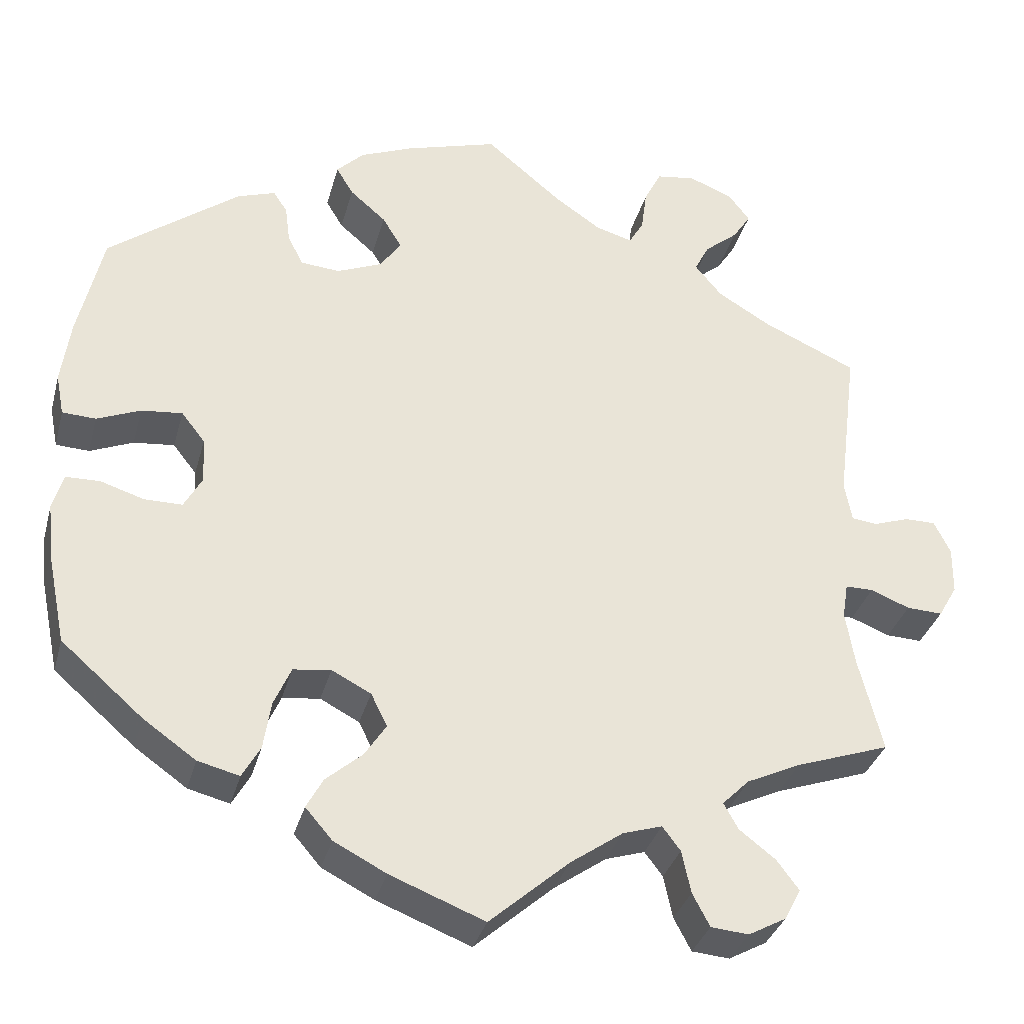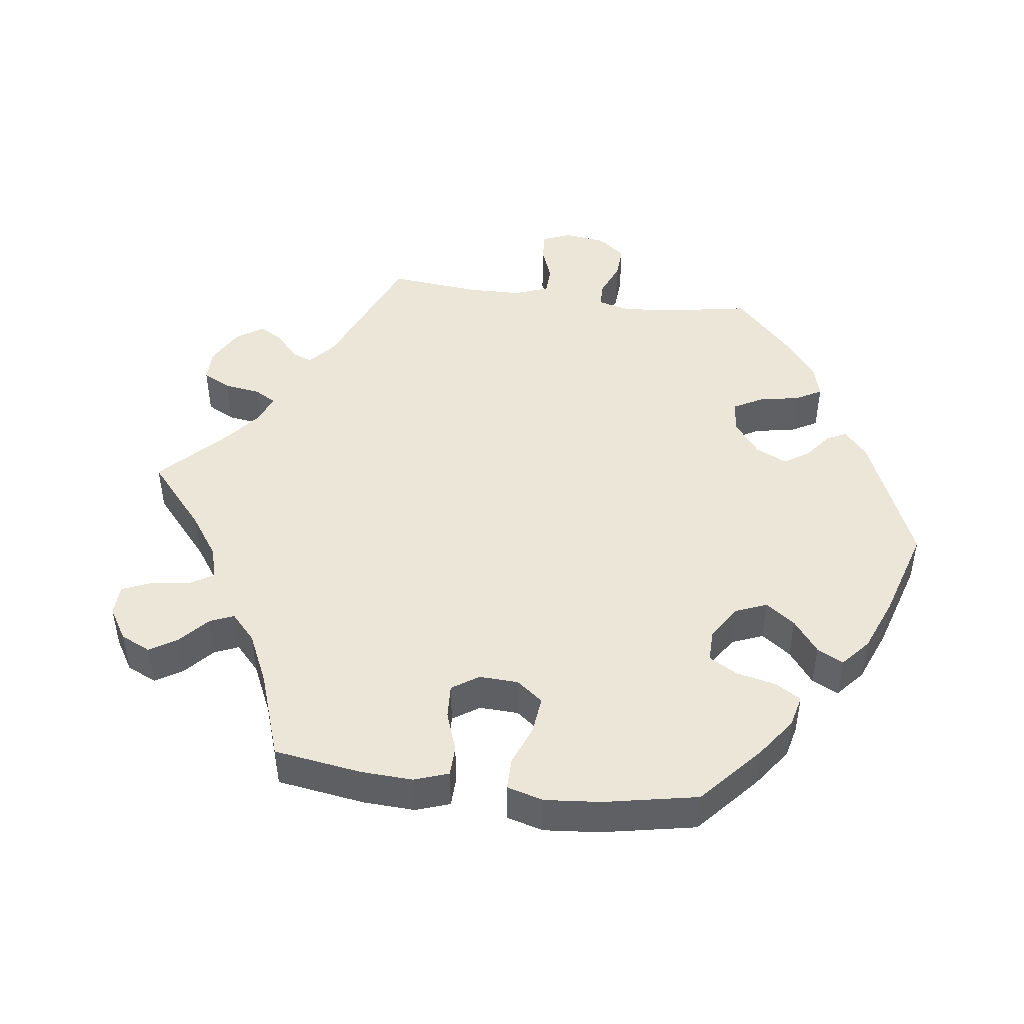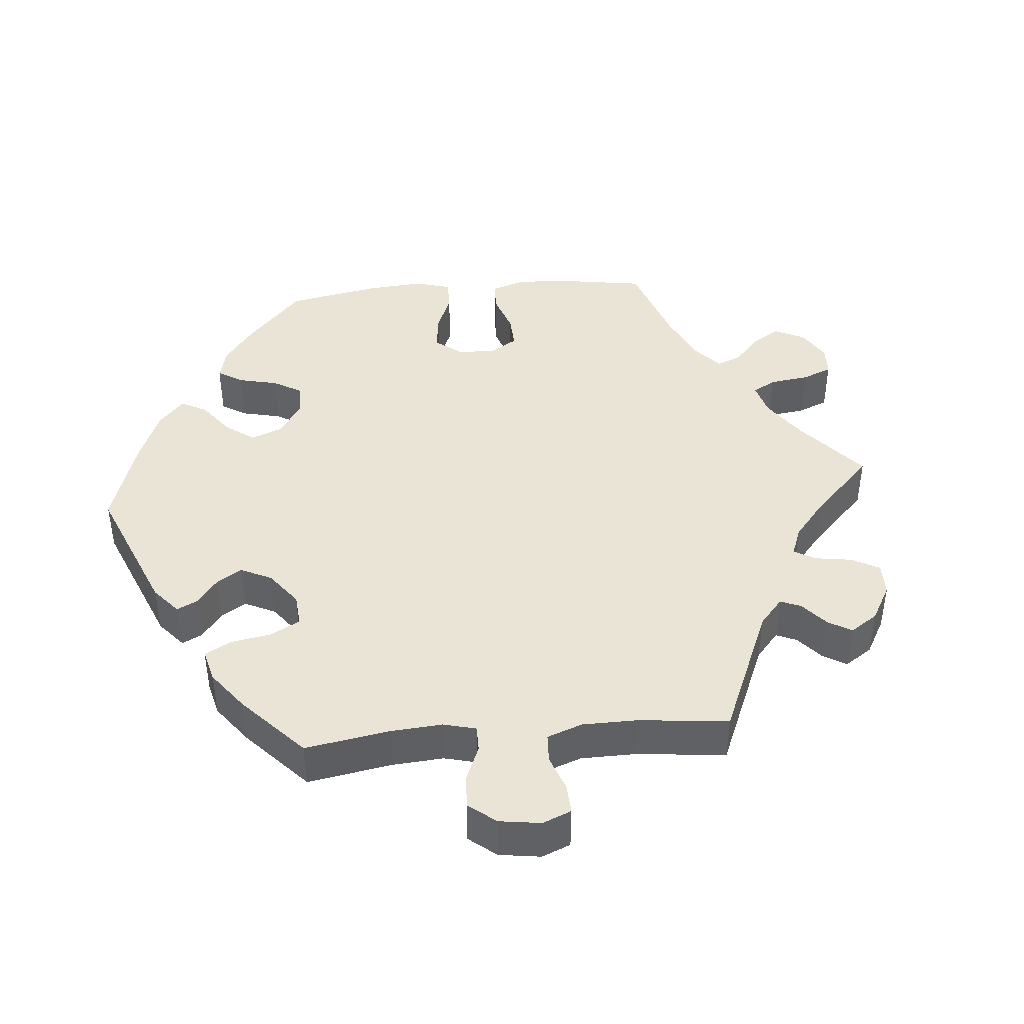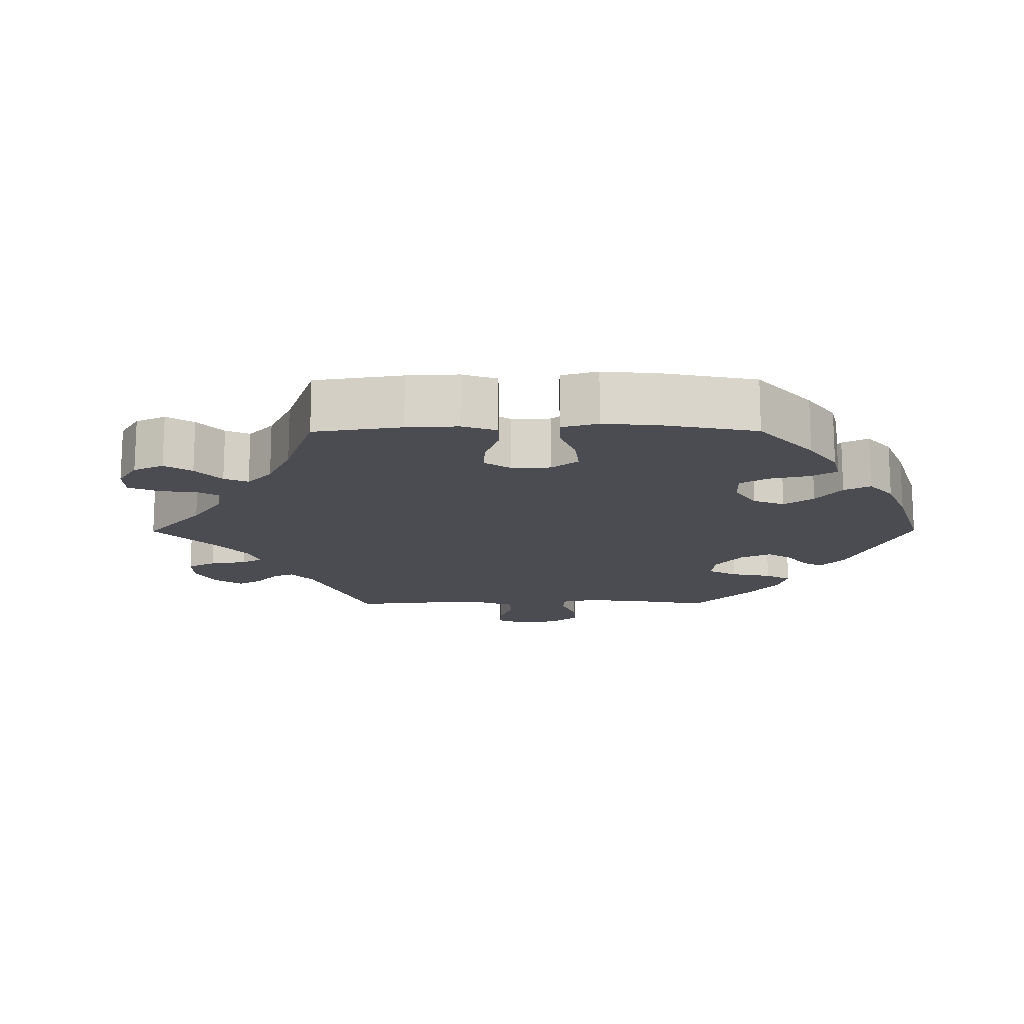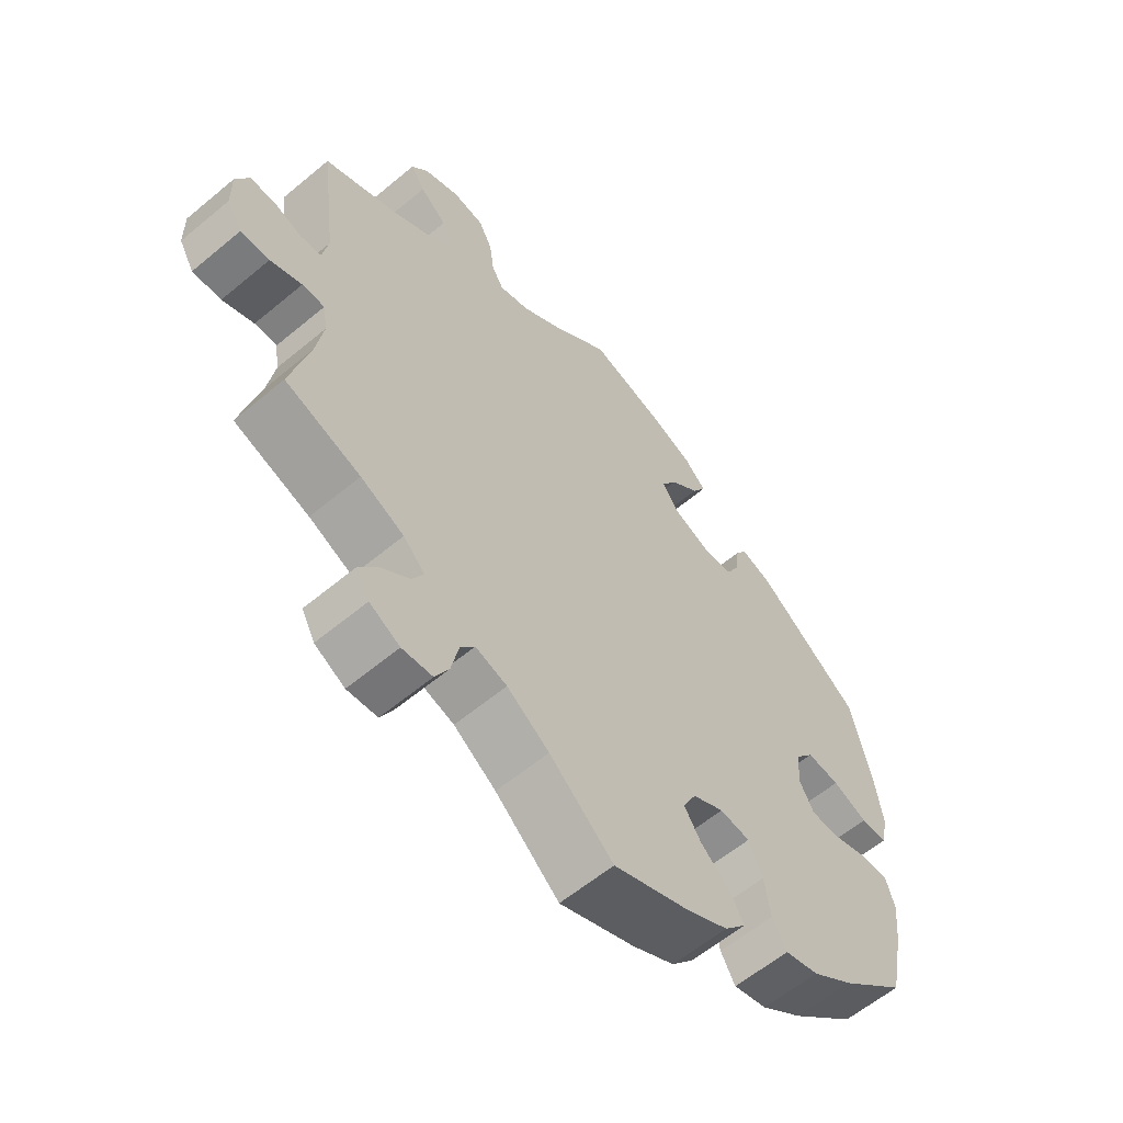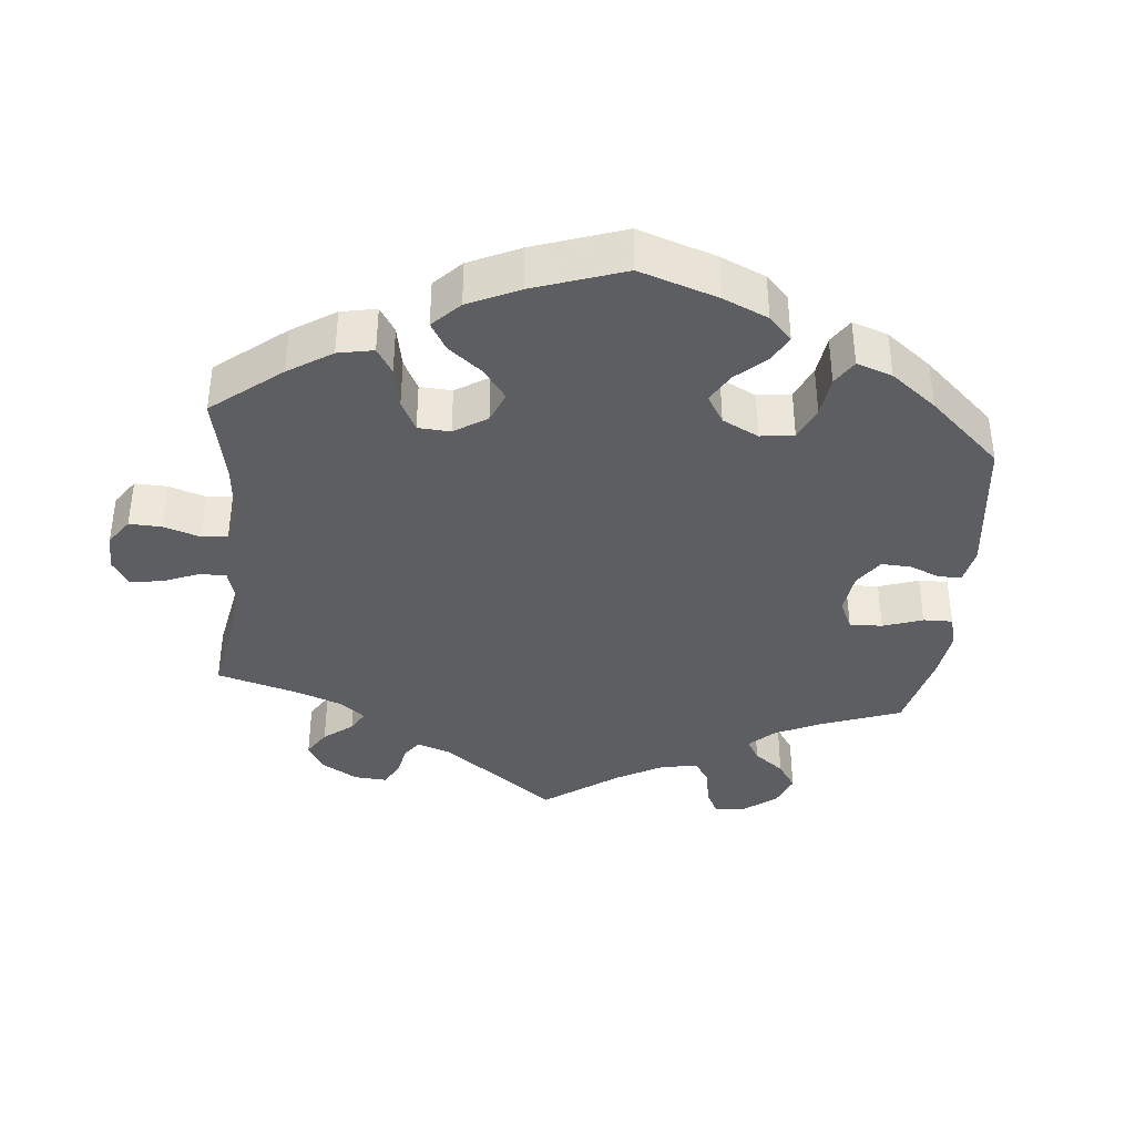
<metadata>
{"format":"obj","ext":"obj","renderer":"f3d","projection":"perspective","resolution":1024,"background":"white","views":[{"elev":-33.7,"azim":-14.6,"up":"+Z"},{"elev":46.5,"azim":-142.5,"up":"+Y"},{"elev":42.6,"azim":25.1,"up":"+Y"},{"elev":-15.3,"azim":-149.7,"up":"+Y"},{"elev":-60.1,"azim":130.5,"up":"+Z"},{"elev":-38.0,"azim":-125.5,"up":"+Y"}]}
</metadata>
<code>
v 0.386 0.07 -0.329
v 0.32 0.07 -0.36
v 0.287 0.07 -0.393
v 0.305 0.07 -0.425
v 0.349 0.07 -0.459
v 0.376 0.07 -0.495
v 0.356 0.07 -0.533
v 0.31 0.07 -0.558
v 0.264 0.07 -0.554
v 0.243 0.07 -0.514
v 0.232 0.07 -0.462
v 0.21 0.07 -0.433
v 0.162 0.07 -0.448
v 0.098 0.07 -0.493
v 0.001 0.07 -0.578
v -0.114 0.07 -0.533
v -0.178 0.07 -0.5
v -0.211 0.07 -0.462
v -0.191 0.07 -0.425
v -0.146 0.07 -0.386
v -0.12 0.07 -0.346
v -0.14 0.07 -0.306
v -0.188 0.07 -0.281
v -0.234 0.07 -0.287
v -0.255 0.07 -0.335
v -0.264 0.07 -0.394
v -0.286 0.07 -0.433
v -0.337 0.07 -0.42
v -0.401 0.07 -0.375
v -0.501 0.07 -0.288
v -0.524 0.07 -0.176
v -0.531 0.07 -0.109
v -0.518 0.07 -0.065
v -0.477 0.07 -0.064
v -0.423 0.07 -0.081
v -0.377 0.07 -0.081
v -0.355 0.07 -0.041
v -0.358 0.07 0.015
v -0.387 0.07 0.052
v -0.437 0.07 0.047
v -0.49 0.07 0.025
v -0.531 0.07 0.027
v -0.541 0.07 0.078
v -0.53 0.07 0.157
v -0.5 0.07 0.289
v -0.34 0.07 0.41
v -0.293 0.07 0.426
v -0.276 0.07 0.4
v -0.27 0.07 0.354
v -0.251 0.07 0.317
v -0.203 0.07 0.313
v -0.148 0.07 0.336
v -0.122 0.07 0.373
v -0.146 0.07 0.412
v -0.19 0.07 0.45
v -0.211 0.07 0.485
v -0.178 0.07 0.518
v -0.115 0.07 0.544
v 0 0.07 0.578
v 0.092 0.07 0.501
v 0.15 0.07 0.461
v 0.195 0.07 0.448
v 0.213 0.07 0.479
v 0.22 0.07 0.531
v 0.241 0.07 0.573
v 0.289 0.07 0.58
v 0.343 0.07 0.558
v 0.369 0.07 0.524
v 0.347 0.07 0.49
v 0.306 0.07 0.456
v 0.288 0.07 0.421
v 0.321 0.07 0.381
v 0.386 0.07 0.342
v 0.501 0.07 0.29
v 0.476 0.07 0.093
v 0.485 0.07 0.044
v 0.516 0.07 0.04
v 0.56 0.07 0.055
v 0.598 0.07 0.055
v 0.618 0.07 0.014
v 0.617 0.07 -0.044
v 0.594 0.07 -0.084
v 0.55 0.07 -0.082
v 0.502 0.07 -0.063
v 0.468 0.07 -0.063
v 0.461 0.07 -0.106
v 0.472 0.07 -0.173
v 0.501 0.07 -0.289
v 0.386 0 -0.329
v 0.32 0 -0.36
v 0.287 0 -0.393
v 0.305 0 -0.425
v 0.349 0 -0.459
v 0.376 0 -0.495
v 0.356 0 -0.533
v 0.31 0 -0.558
v 0.264 0 -0.554
v 0.243 0 -0.514
v 0.232 0 -0.462
v 0.21 0 -0.433
v 0.162 0 -0.448
v 0.098 0 -0.493
v 0.001 0 -0.578
v -0.114 0 -0.533
v -0.178 0 -0.5
v -0.211 0 -0.462
v -0.191 0 -0.425
v -0.146 0 -0.386
v -0.12 0 -0.346
v -0.14 0 -0.306
v -0.188 0 -0.281
v -0.234 0 -0.287
v -0.255 0 -0.335
v -0.264 0 -0.394
v -0.286 0 -0.433
v -0.337 0 -0.42
v -0.401 0 -0.375
v -0.501 0 -0.288
v -0.524 0 -0.176
v -0.531 0 -0.109
v -0.518 0 -0.065
v -0.477 0 -0.064
v -0.423 0 -0.081
v -0.377 0 -0.081
v -0.355 0 -0.041
v -0.358 0 0.015
v -0.387 0 0.052
v -0.437 0 0.047
v -0.49 0 0.025
v -0.531 0 0.027
v -0.541 0 0.078
v -0.53 0 0.157
v -0.5 0 0.289
v -0.34 0 0.41
v -0.293 0 0.426
v -0.276 0 0.4
v -0.27 0 0.354
v -0.251 0 0.317
v -0.203 0 0.313
v -0.148 0 0.336
v -0.122 0 0.373
v -0.146 0 0.412
v -0.19 0 0.45
v -0.211 0 0.485
v -0.178 0 0.518
v -0.115 0 0.544
v 0 0 0.578
v 0.092 0 0.501
v 0.15 0 0.461
v 0.195 0 0.448
v 0.213 0 0.479
v 0.22 0 0.531
v 0.241 0 0.573
v 0.289 0 0.58
v 0.343 0 0.558
v 0.369 0 0.524
v 0.347 0 0.49
v 0.306 0 0.456
v 0.288 0 0.421
v 0.321 0 0.381
v 0.386 0 0.342
v 0.501 0 0.29
v 0.476 0 0.093
v 0.485 0 0.044
v 0.516 0 0.04
v 0.56 0 0.055
v 0.598 0 0.055
v 0.618 0 0.014
v 0.617 0 -0.044
v 0.594 0 -0.084
v 0.55 0 -0.082
v 0.502 0 -0.063
v 0.468 0 -0.063
v 0.461 0 -0.106
v 0.472 0 -0.173
v 0.501 0 -0.289
f 87 88 1
f 86 87 1 2
f 85 86 2 3
f 81 82 83 84
f 81 84 85
f 80 81 85
f 77 78 79 80
f 76 77 80 85
f 75 76 85 3
f 73 74 75 3
f 67 68 69 70
f 67 70 71
f 66 67 71
f 63 64 65 66
f 62 63 66 71
f 61 62 71 72
f 57 58 59 60
f 57 60 61
f 54 55 56 57
f 53 54 57 61
f 52 53 61 72
f 46 47 48 49
f 46 49 50
f 45 46 50
f 44 45 50 51
f 40 41 42 43
f 39 40 43 44
f 32 33 34 35
f 32 35 36
f 31 32 36
f 30 31 36
f 29 30 36
f 28 29 36 37
f 25 26 27 28
f 24 25 28 37
f 17 18 19 20
f 17 20 21
f 14 15 16 17
f 13 14 17 21
f 12 13 21 22
f 8 9 10 11
f 8 11 12
f 7 8 12
f 4 5 6 7
f 3 4 7 12
f 39 44 51 52
f 38 39 52 72
f 23 24 37 38
f 23 38 72 73
f 22 23 73
f 3 12 22 73
f 89 176 175
f 90 89 175 174
f 91 90 174 173
f 172 171 170 169
f 173 172 169
f 173 169 168
f 168 167 166 165
f 173 168 165 164
f 91 173 164 163
f 91 163 162 161
f 158 157 156 155
f 159 158 155
f 159 155 154
f 154 153 152 151
f 159 154 151 150
f 160 159 150 149
f 148 147 146 145
f 149 148 145
f 145 144 143 142
f 149 145 142 141
f 160 149 141 140
f 137 136 135 134
f 138 137 134
f 138 134 133
f 139 138 133 132
f 131 130 129 128
f 132 131 128 127
f 123 122 121 120
f 124 123 120
f 124 120 119
f 124 119 118
f 124 118 117
f 125 124 117 116
f 116 115 114 113
f 125 116 113 112
f 108 107 106 105
f 109 108 105
f 105 104 103 102
f 109 105 102 101
f 110 109 101 100
f 99 98 97 96
f 100 99 96
f 100 96 95
f 95 94 93 92
f 100 95 92 91
f 140 139 132 127
f 160 140 127 126
f 126 125 112 111
f 161 160 126 111
f 161 111 110
f 161 110 100 91
f 1 89 90 2
f 2 90 91 3
f 3 91 92 4
f 4 92 93 5
f 5 93 94 6
f 6 94 95 7
f 7 95 96 8
f 8 96 97 9
f 9 97 98 10
f 10 98 99 11
f 11 99 100 12
f 12 100 101 13
f 13 101 102 14
f 14 102 103 15
f 15 103 104 16
f 16 104 105 17
f 17 105 106 18
f 18 106 107 19
f 19 107 108 20
f 20 108 109 21
f 21 109 110 22
f 22 110 111 23
f 23 111 112 24
f 24 112 113 25
f 25 113 114 26
f 26 114 115 27
f 27 115 116 28
f 28 116 117 29
f 29 117 118 30
f 30 118 119 31
f 31 119 120 32
f 32 120 121 33
f 33 121 122 34
f 34 122 123 35
f 35 123 124 36
f 36 124 125 37
f 37 125 126 38
f 38 126 127 39
f 39 127 128 40
f 40 128 129 41
f 41 129 130 42
f 42 130 131 43
f 43 131 132 44
f 44 132 133 45
f 45 133 134 46
f 46 134 135 47
f 47 135 136 48
f 48 136 137 49
f 49 137 138 50
f 50 138 139 51
f 51 139 140 52
f 52 140 141 53
f 53 141 142 54
f 54 142 143 55
f 55 143 144 56
f 56 144 145 57
f 57 145 146 58
f 58 146 147 59
f 59 147 148 60
f 60 148 149 61
f 61 149 150 62
f 62 150 151 63
f 63 151 152 64
f 64 152 153 65
f 65 153 154 66
f 66 154 155 67
f 67 155 156 68
f 68 156 157 69
f 69 157 158 70
f 70 158 159 71
f 71 159 160 72
f 72 160 161 73
f 73 161 162 74
f 74 162 163 75
f 75 163 164 76
f 76 164 165 77
f 77 165 166 78
f 78 166 167 79
f 79 167 168 80
f 80 168 169 81
f 81 169 170 82
f 82 170 171 83
f 83 171 172 84
f 84 172 173 85
f 85 173 174 86
f 86 174 175 87
f 87 175 176 88
f 88 176 89 1

</code>
